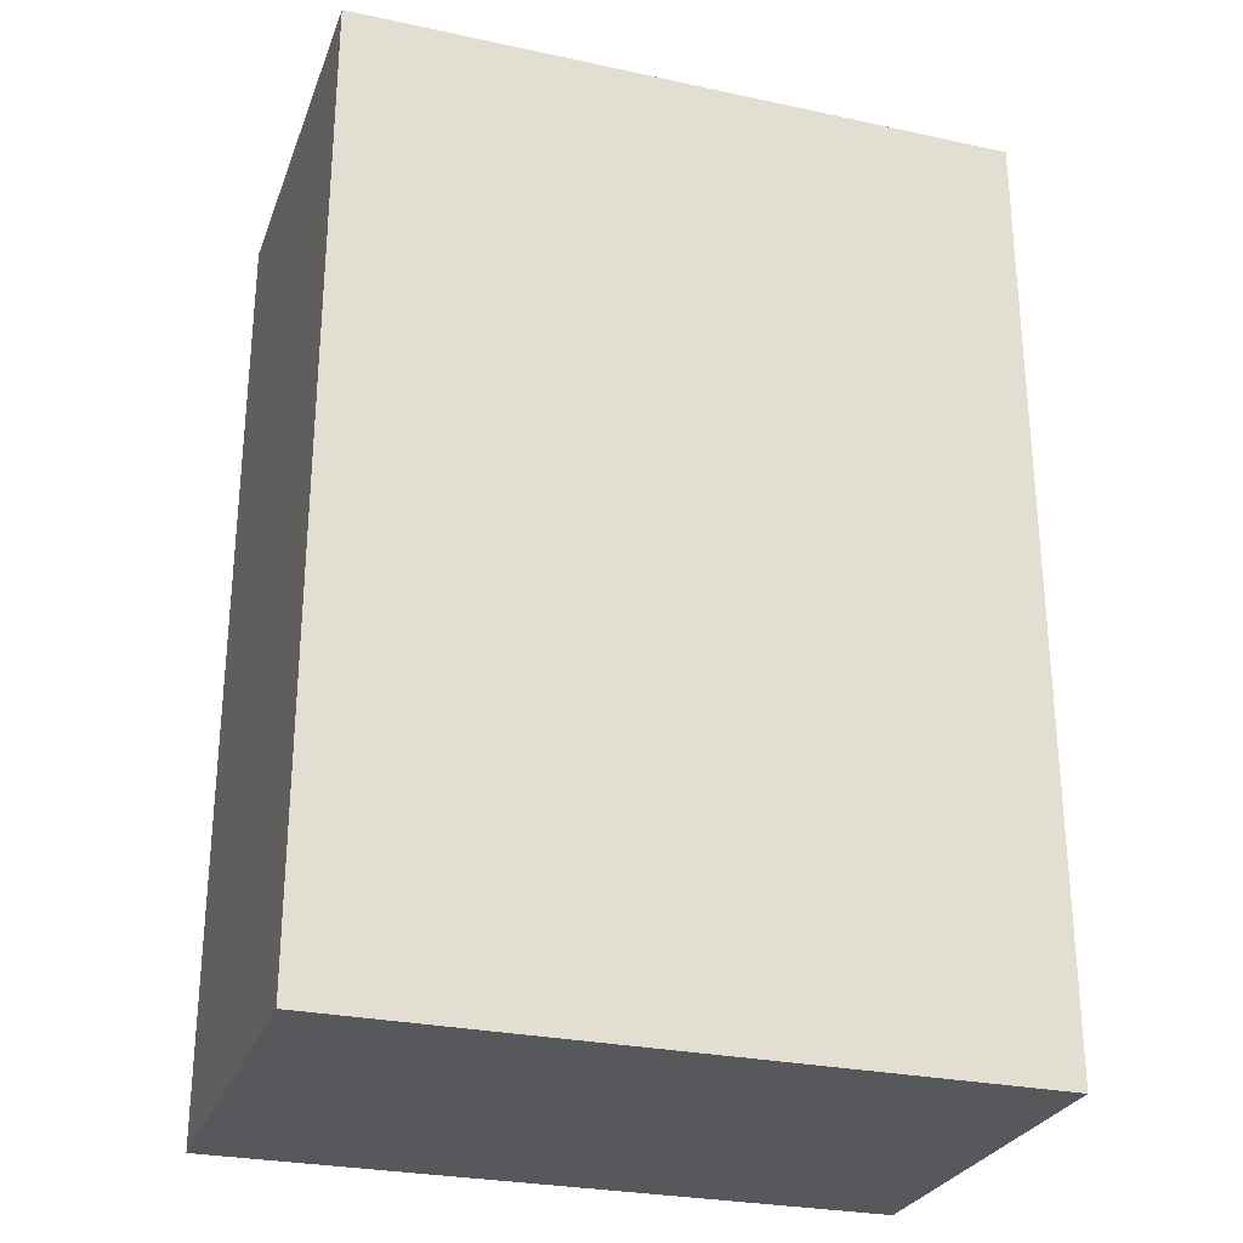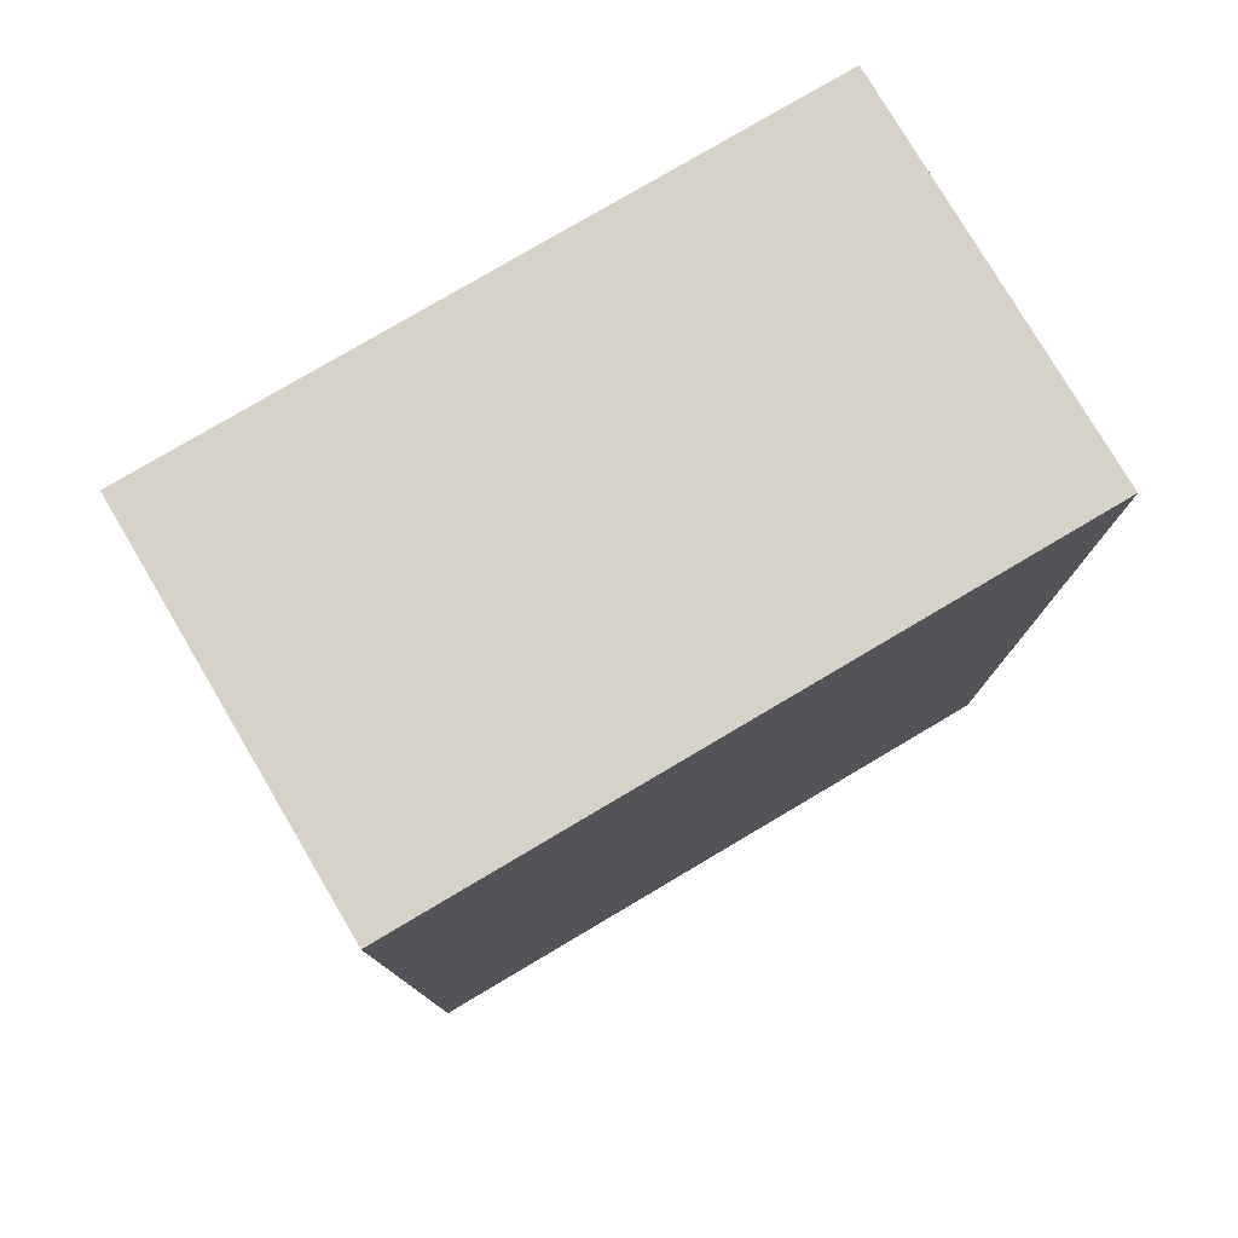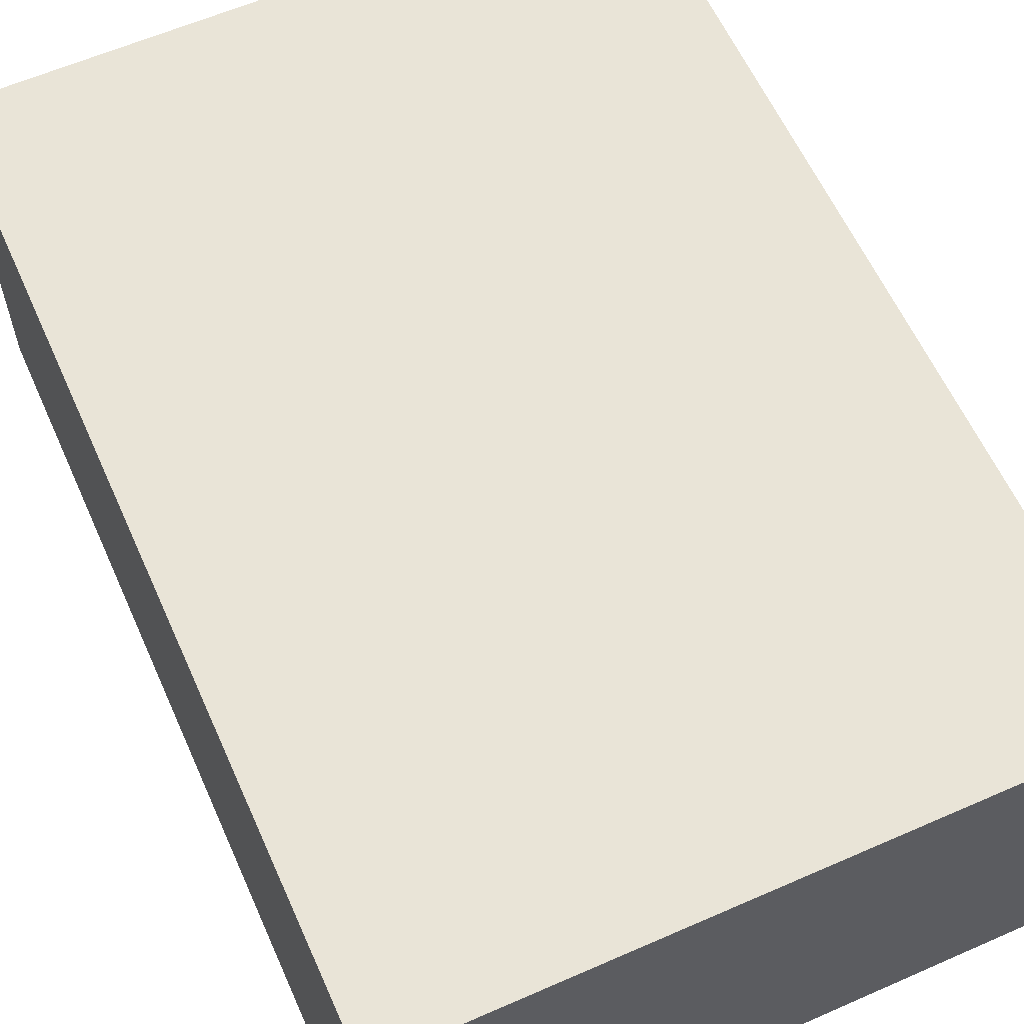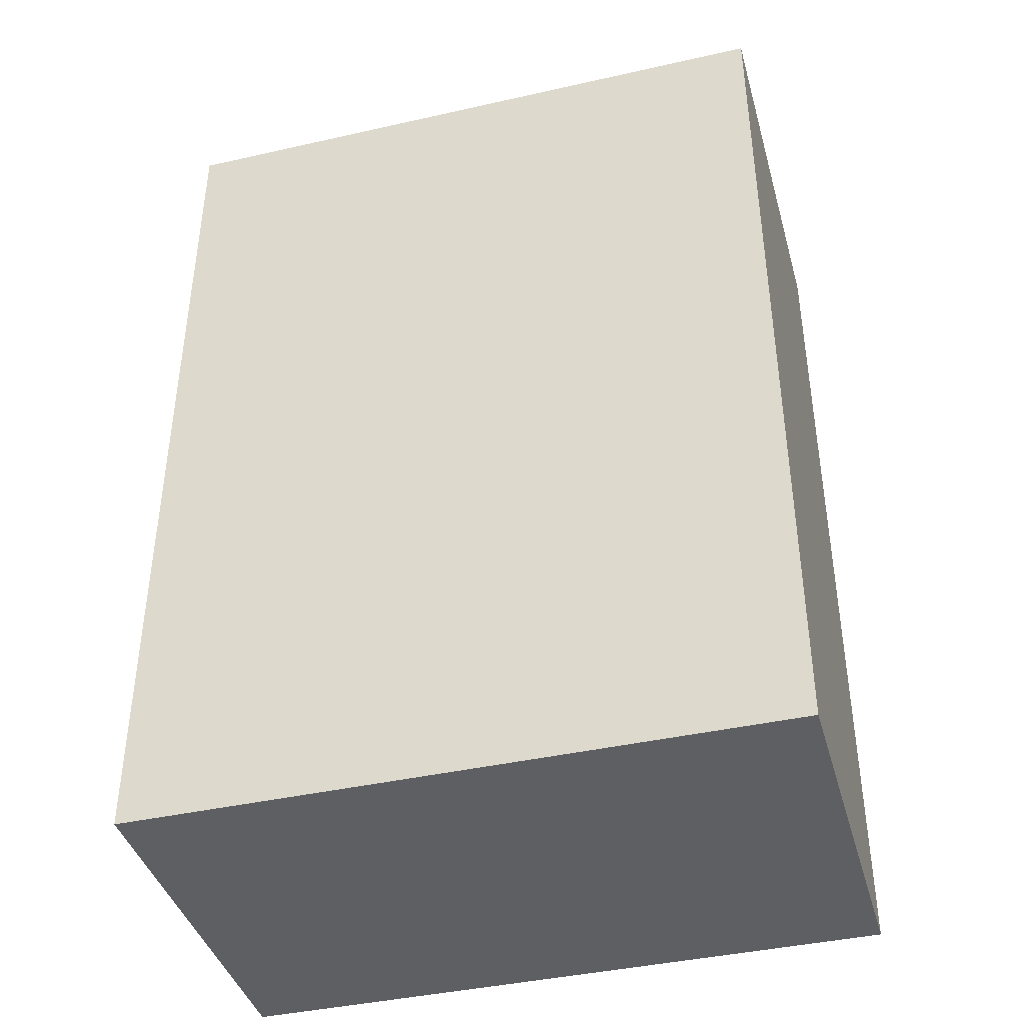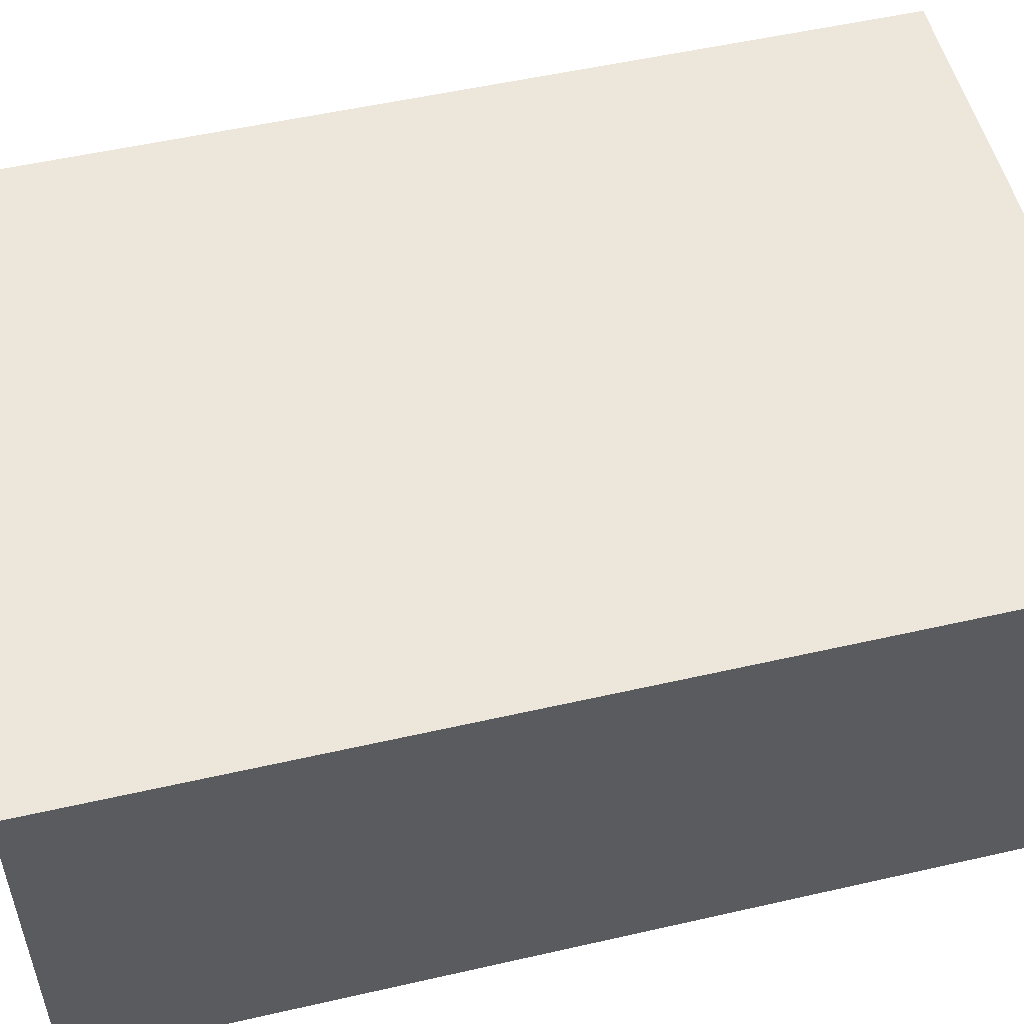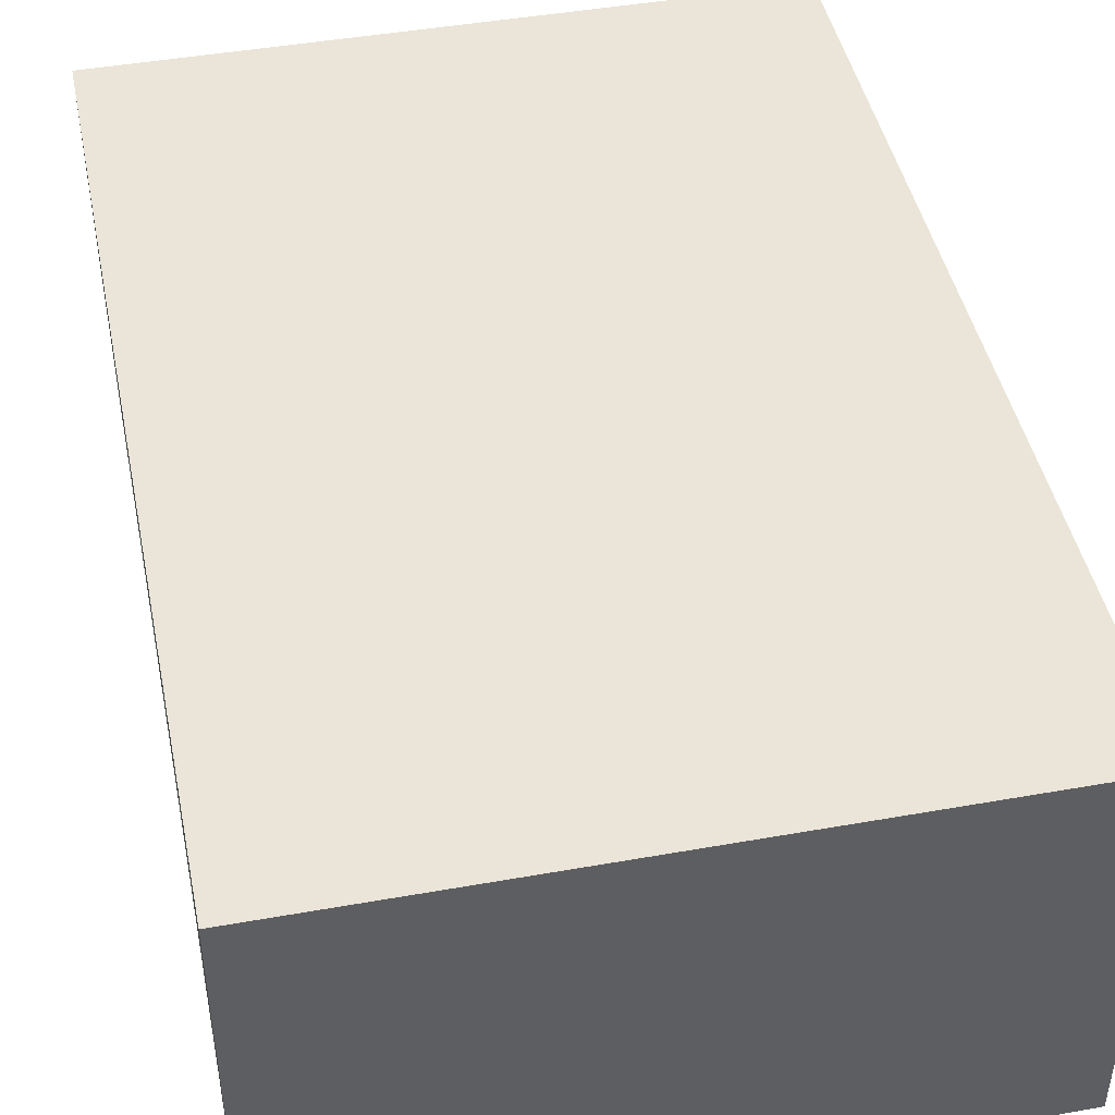
<metadata>
{"format":"obj","ext":"obj","renderer":"f3d","projection":"perspective","resolution":1024,"background":"white","views":[{"elev":-27.8,"azim":-18.1,"up":"+Z"},{"elev":78.5,"azim":-30.6,"up":"+Z"},{"elev":60.8,"azim":-24.1,"up":"+Y"},{"elev":-40.9,"azim":-164.6,"up":"+Z"},{"elev":52.8,"azim":-103.8,"up":"+Y"},{"elev":45.1,"azim":-11.6,"up":"+Y"}]}
</metadata>
<code>
v -2.516 -1.08 -0.525
v -2.516 -1.08 0.8996
v -2.516 -1.671 -0.525
v -2.516 -1.671 0.8996
v -1.522 -1.08 -0.525
v -1.522 -1.08 0.8996
v -1.522 -1.671 -0.525
v -1.522 -1.671 0.8996
f 4 3 7
f 7 8 4
f 2 1 5
f 5 6 2
f 4 3 1
f 1 2 4
f 3 7 5
f 5 1 3
f 7 8 6
f 6 5 7
f 8 4 2
f 2 6 8

</code>
